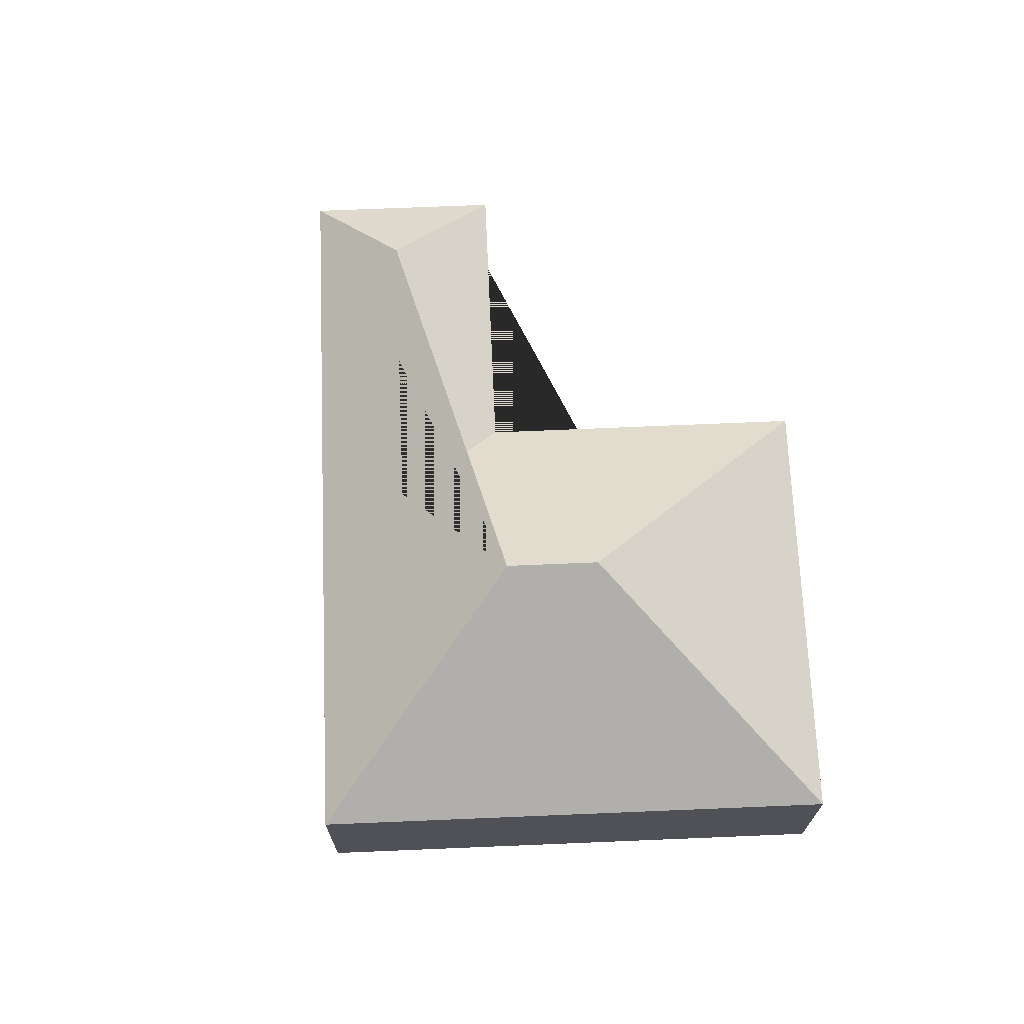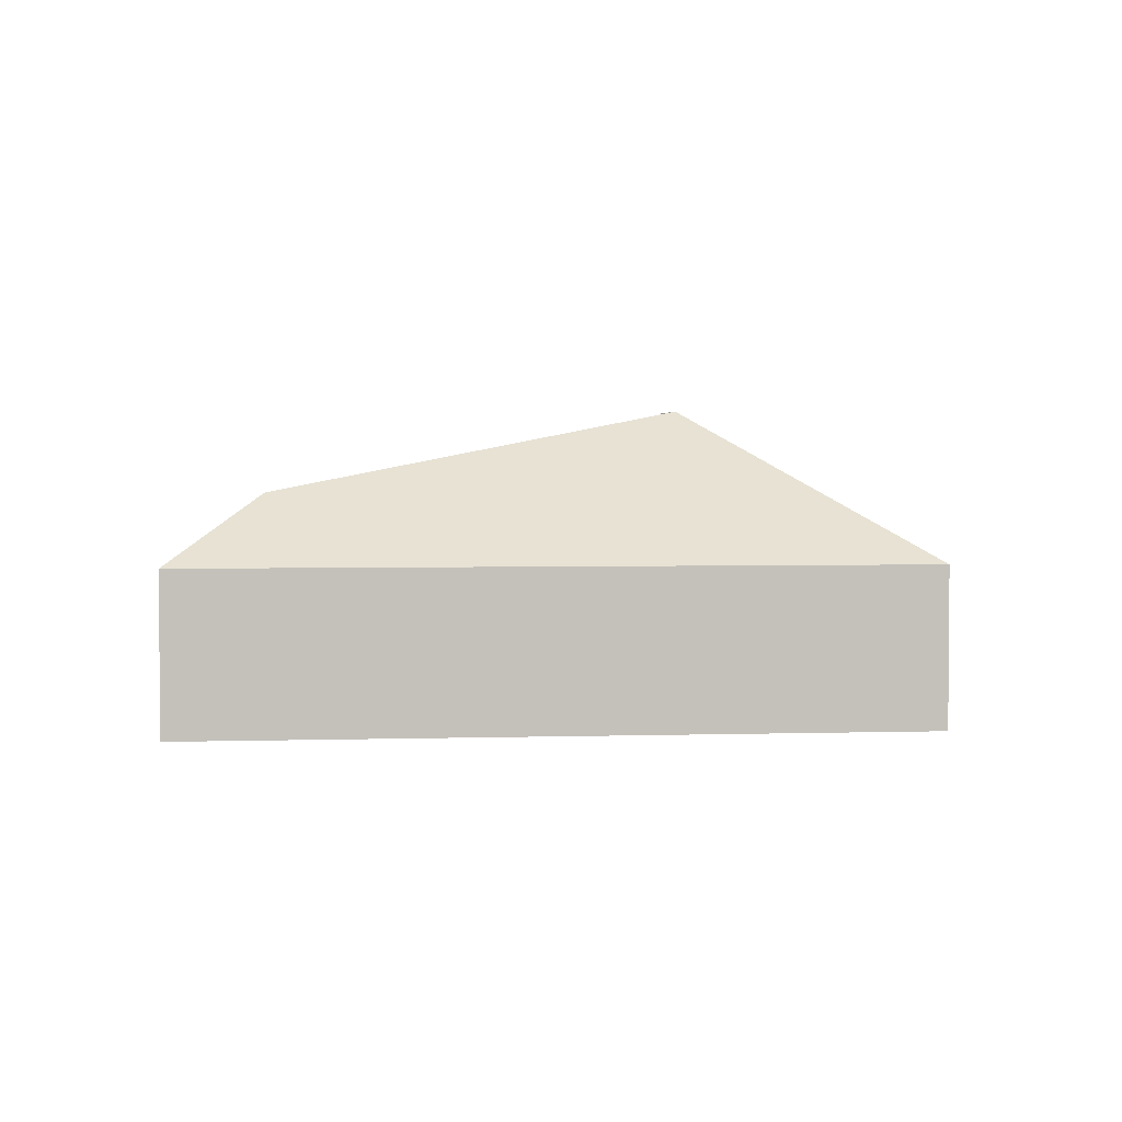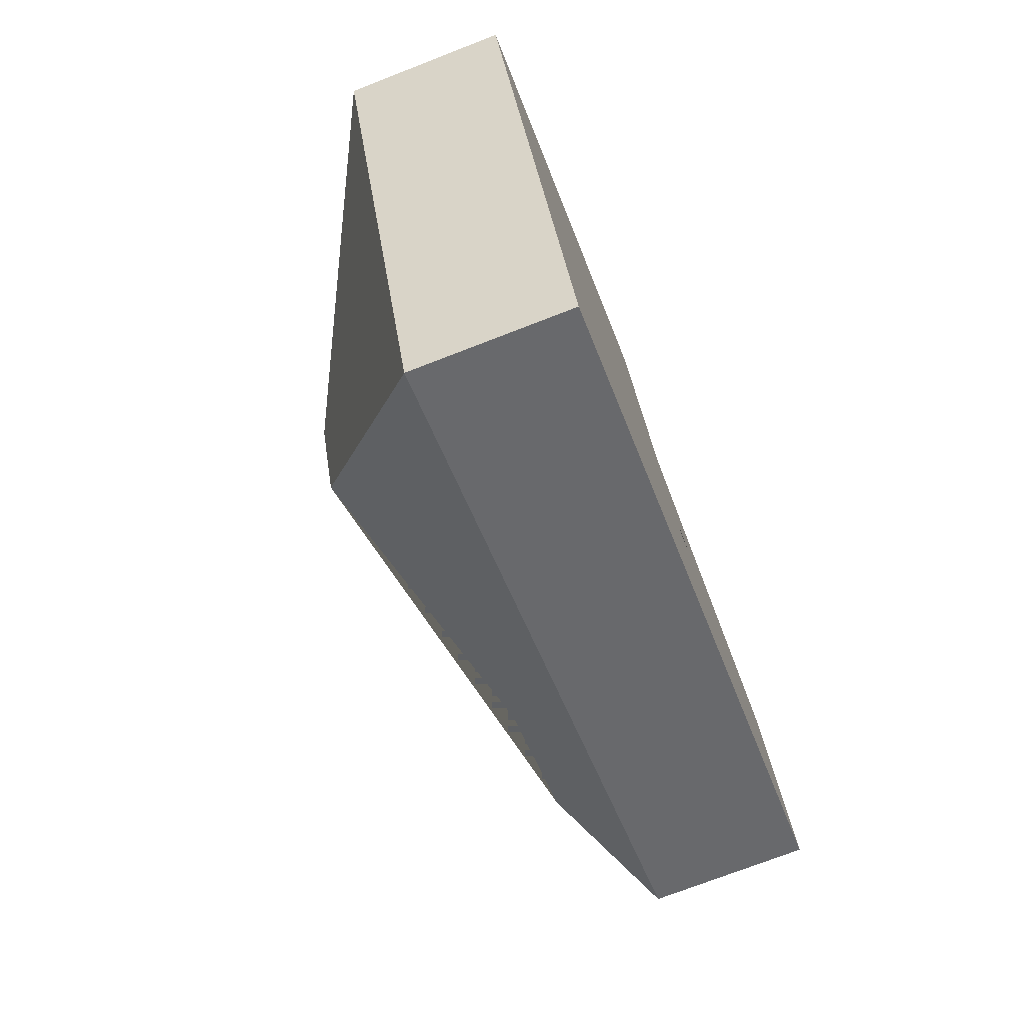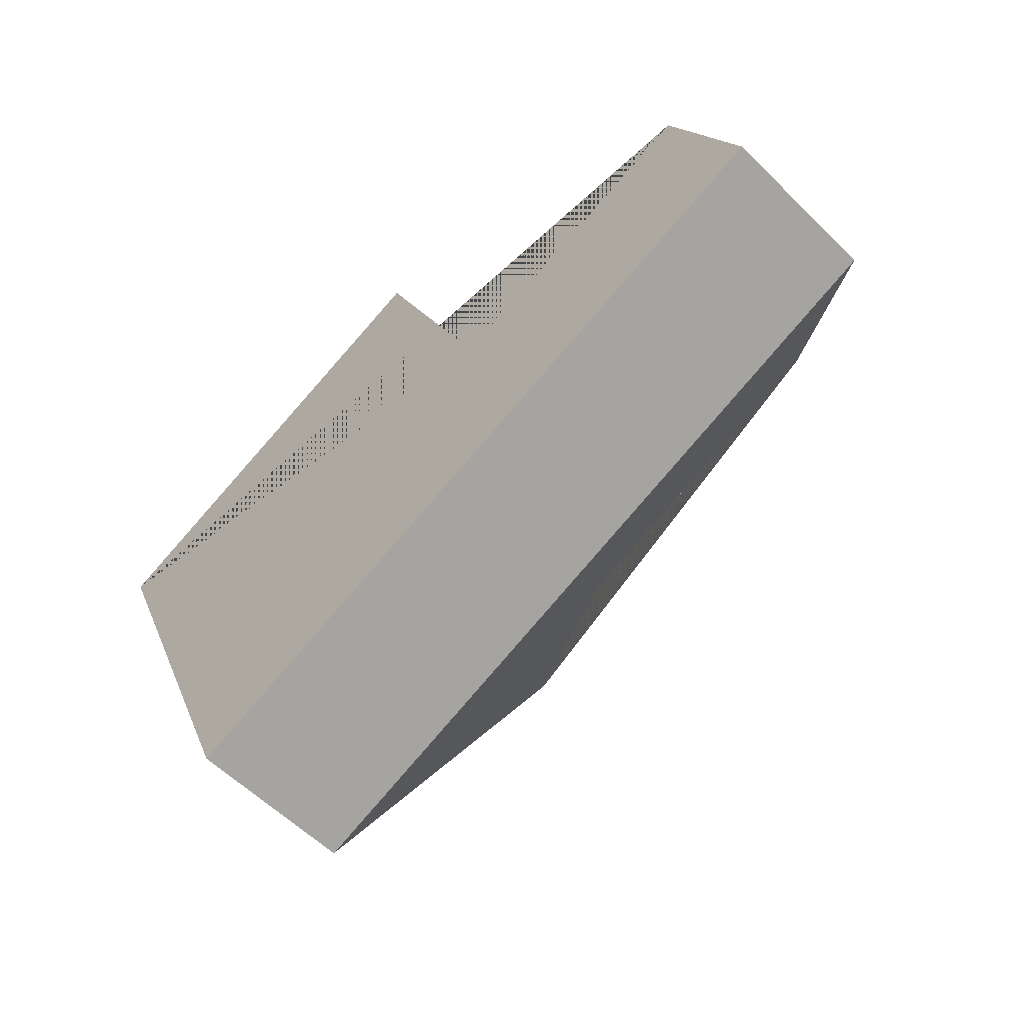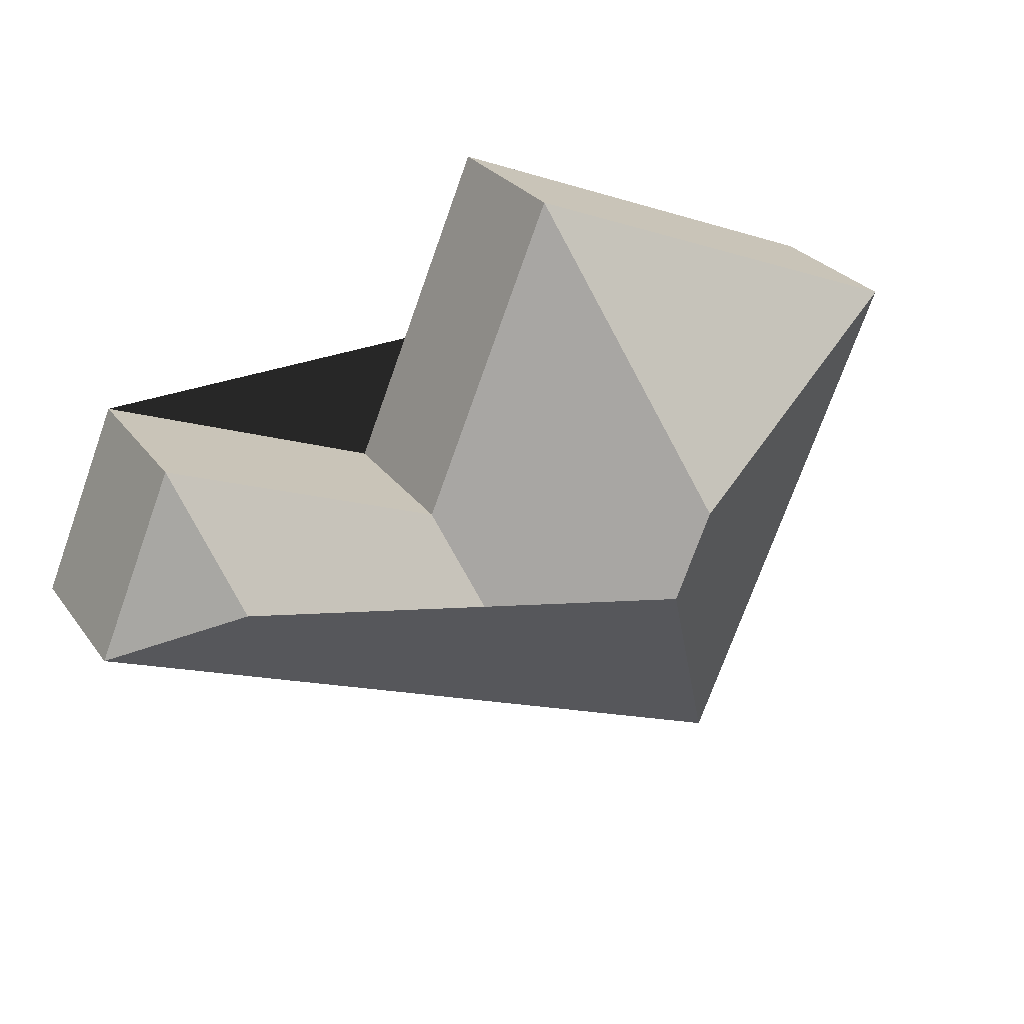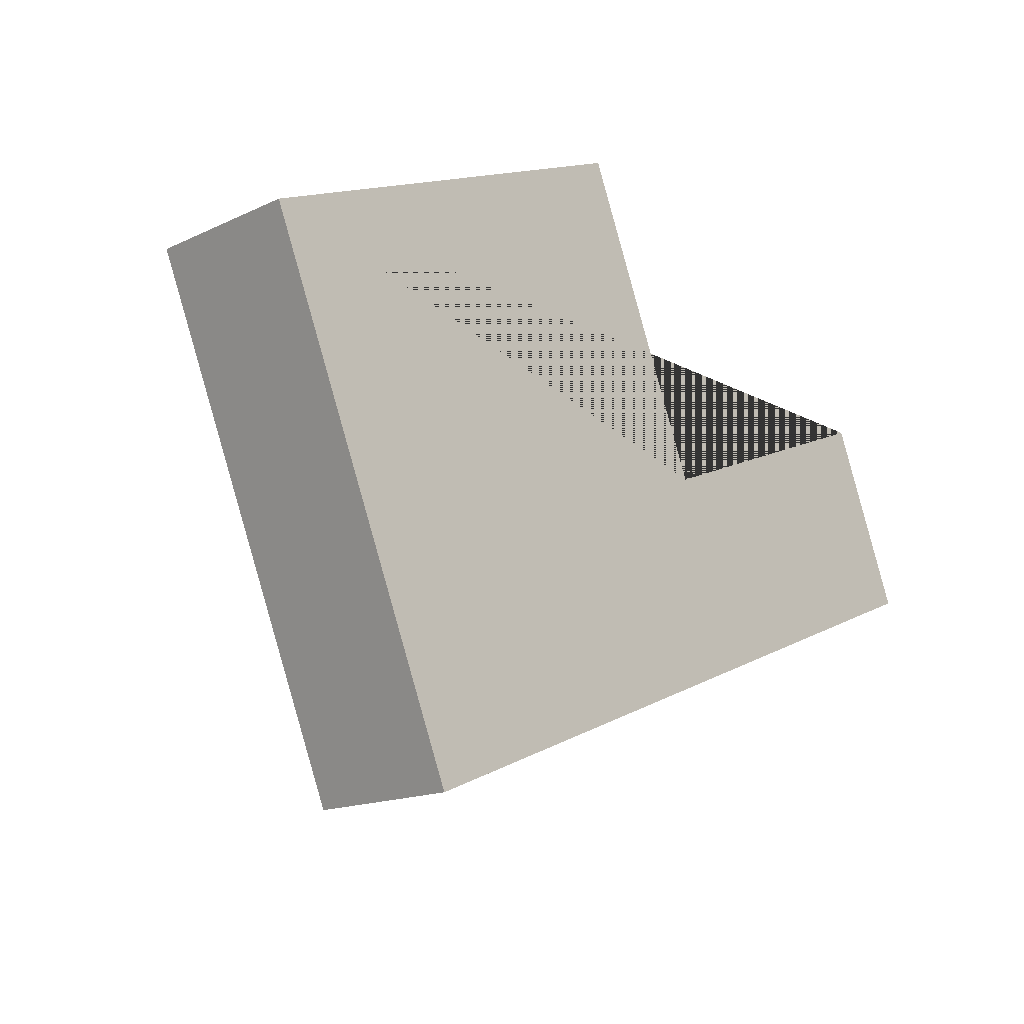
<metadata>
{"format":"obj","ext":"obj","renderer":"f3d","projection":"perspective","resolution":1024,"background":"white","views":[{"elev":69.4,"azim":-114.9,"up":"+Y"},{"elev":2.8,"azim":151.5,"up":"+Y"},{"elev":-73.4,"azim":-68.8,"up":"+Z"},{"elev":-57.9,"azim":44.5,"up":"+Z"},{"elev":27.6,"azim":151.5,"up":"+Z"},{"elev":-15.8,"azim":-45.6,"up":"+Z"}]}
</metadata>
<code>
o CG10_500_039072_0003
v 21 75 -95.75
v 116.8 75 -326.9
v 181 145 -196.7
v 164 145 -155.5
v 251.1 107.1 -223.8
v 214.9 75 -15.38
v 274.7 75 -160.4
v 382 107 -169.6
v 403.7 75 -107.2
v 439.4 75 -193.2
v 21 0 -95.75
v 116.8 0 -326.9
v 439.4 0 -193.2
v 403.7 0 -107.2
v 274.7 0 -160.4
v 214.9 0 -15.38
f 3 5 8 10 2
f 9 10 8
f 7 9 8 5
f 4 3 5 7 6
f 6 4 1
f 1 2 3 4
f 11 12 13 14 15 16
f 1 11 12 2
f 2 12 13 10
f 10 13 14 9
f 9 14 15 7
f 7 15 16 6
f 6 16 11 1

</code>
